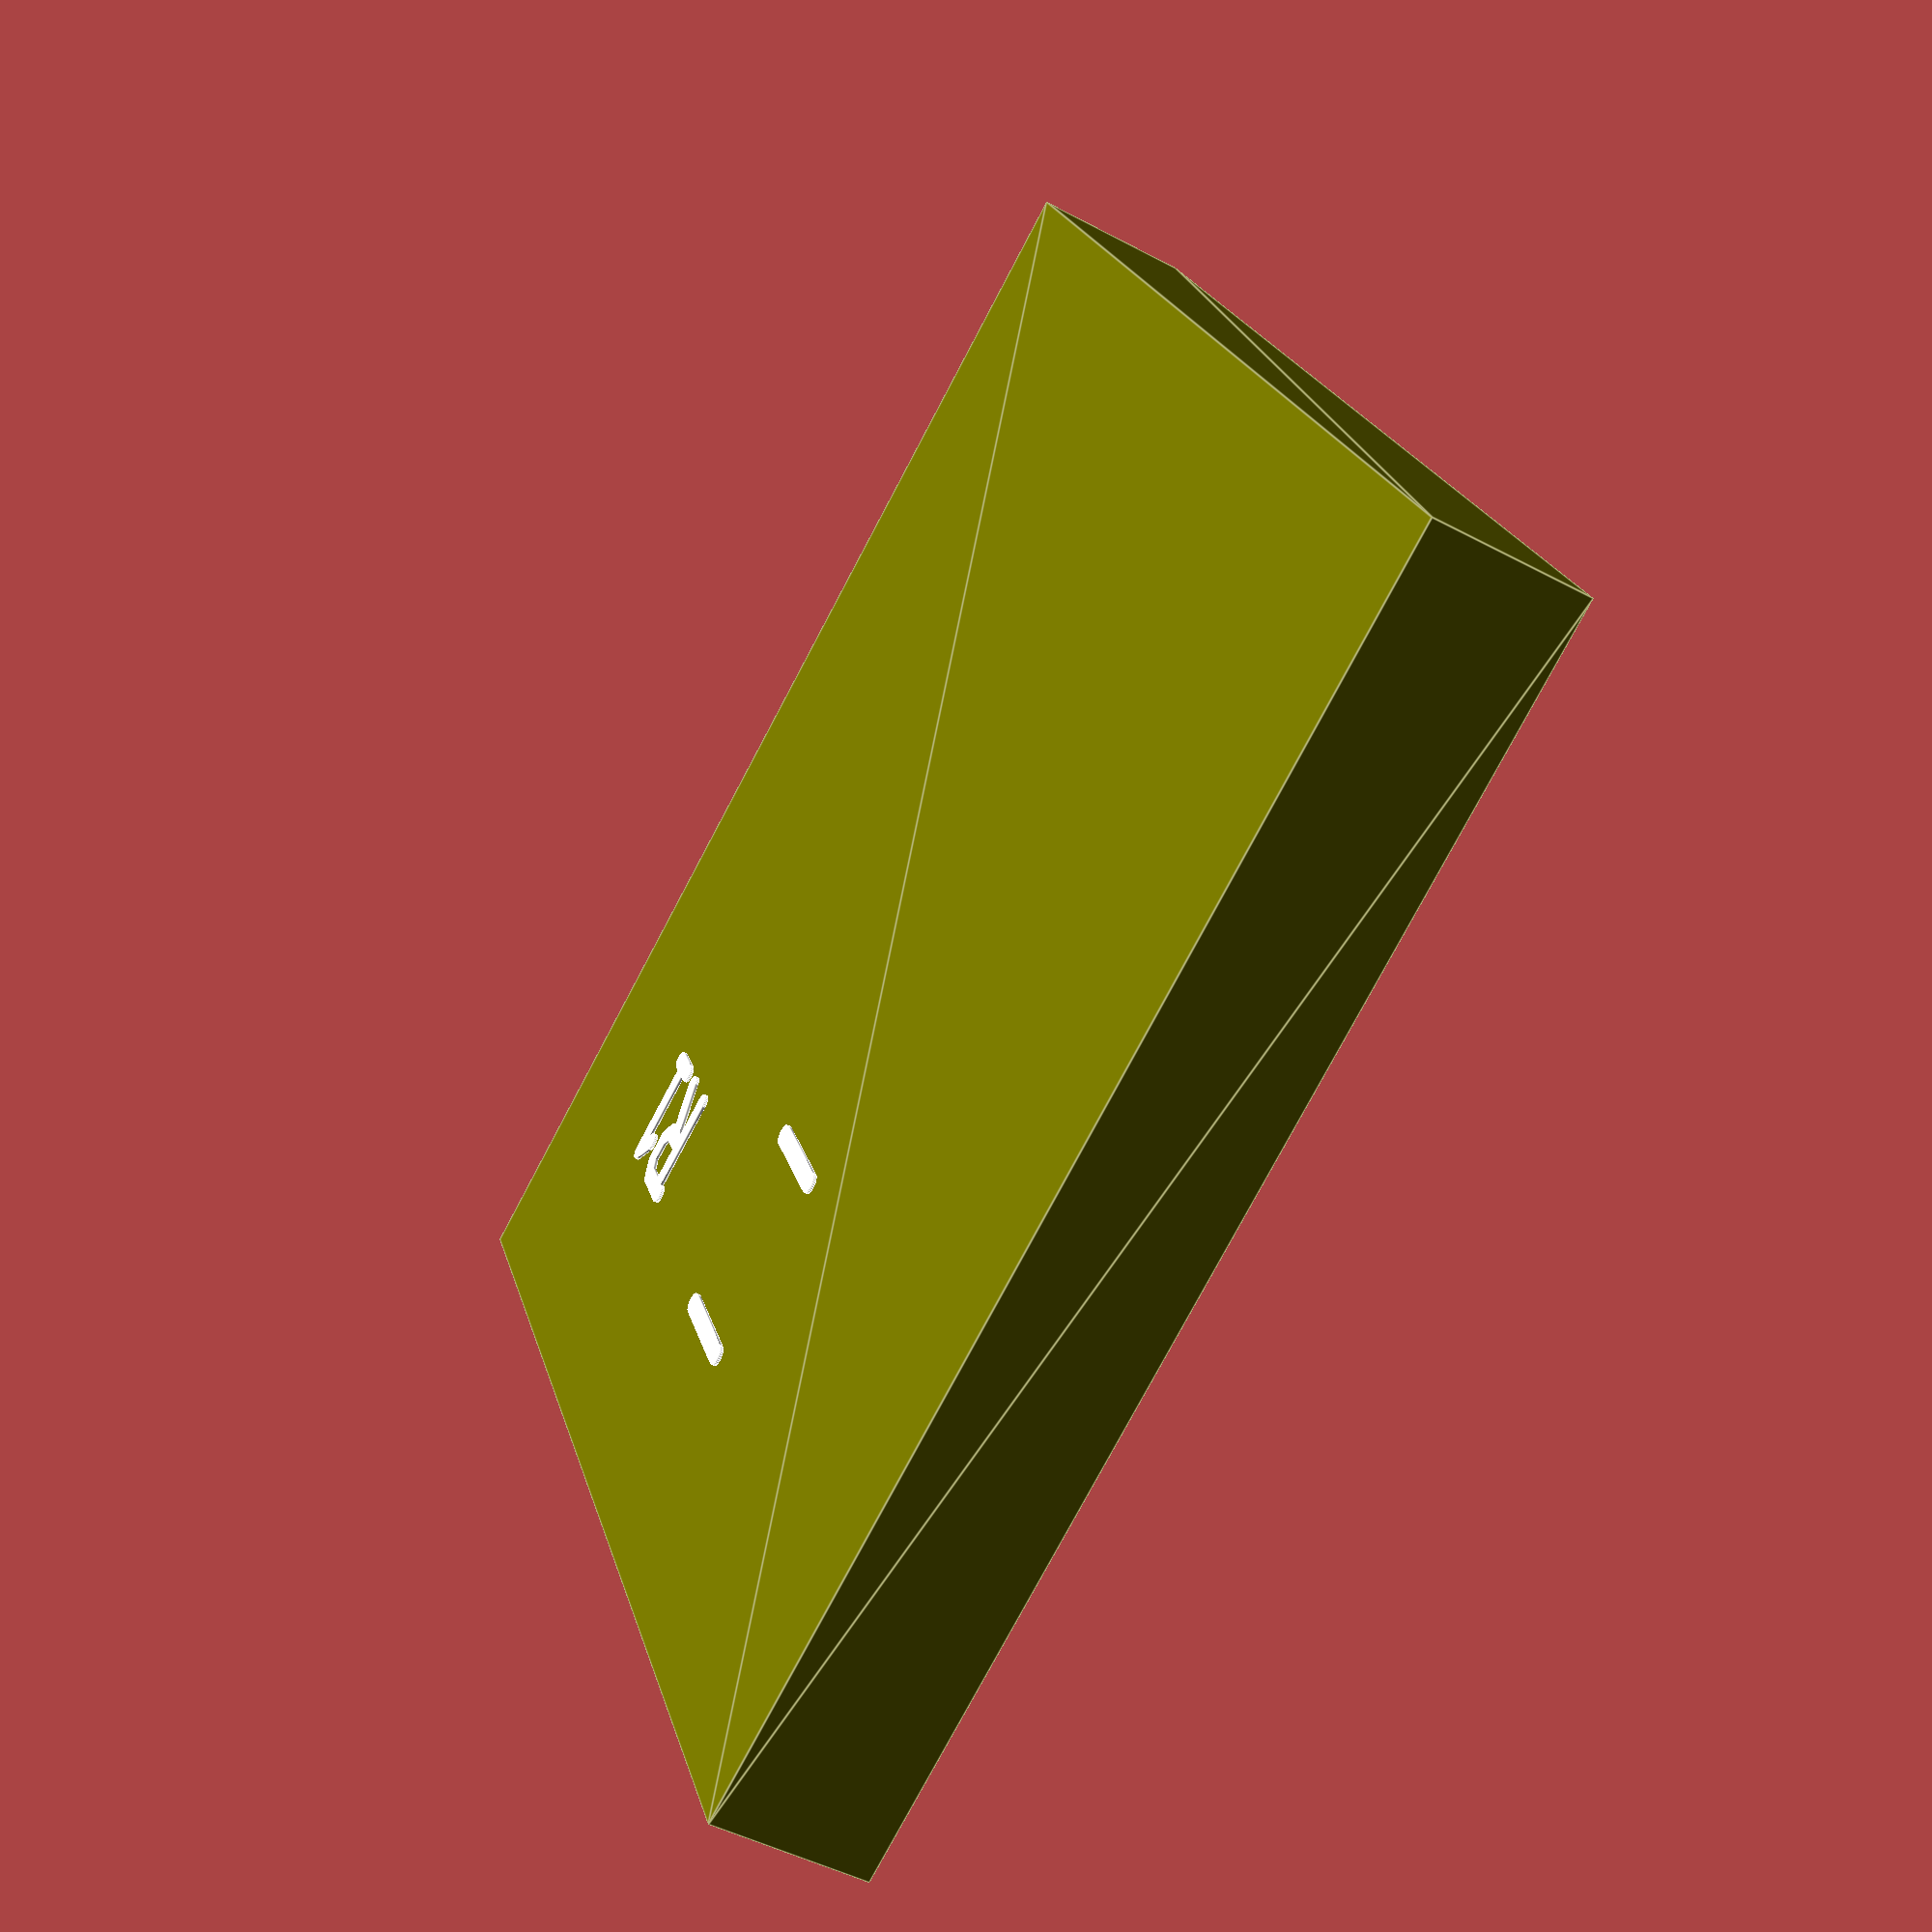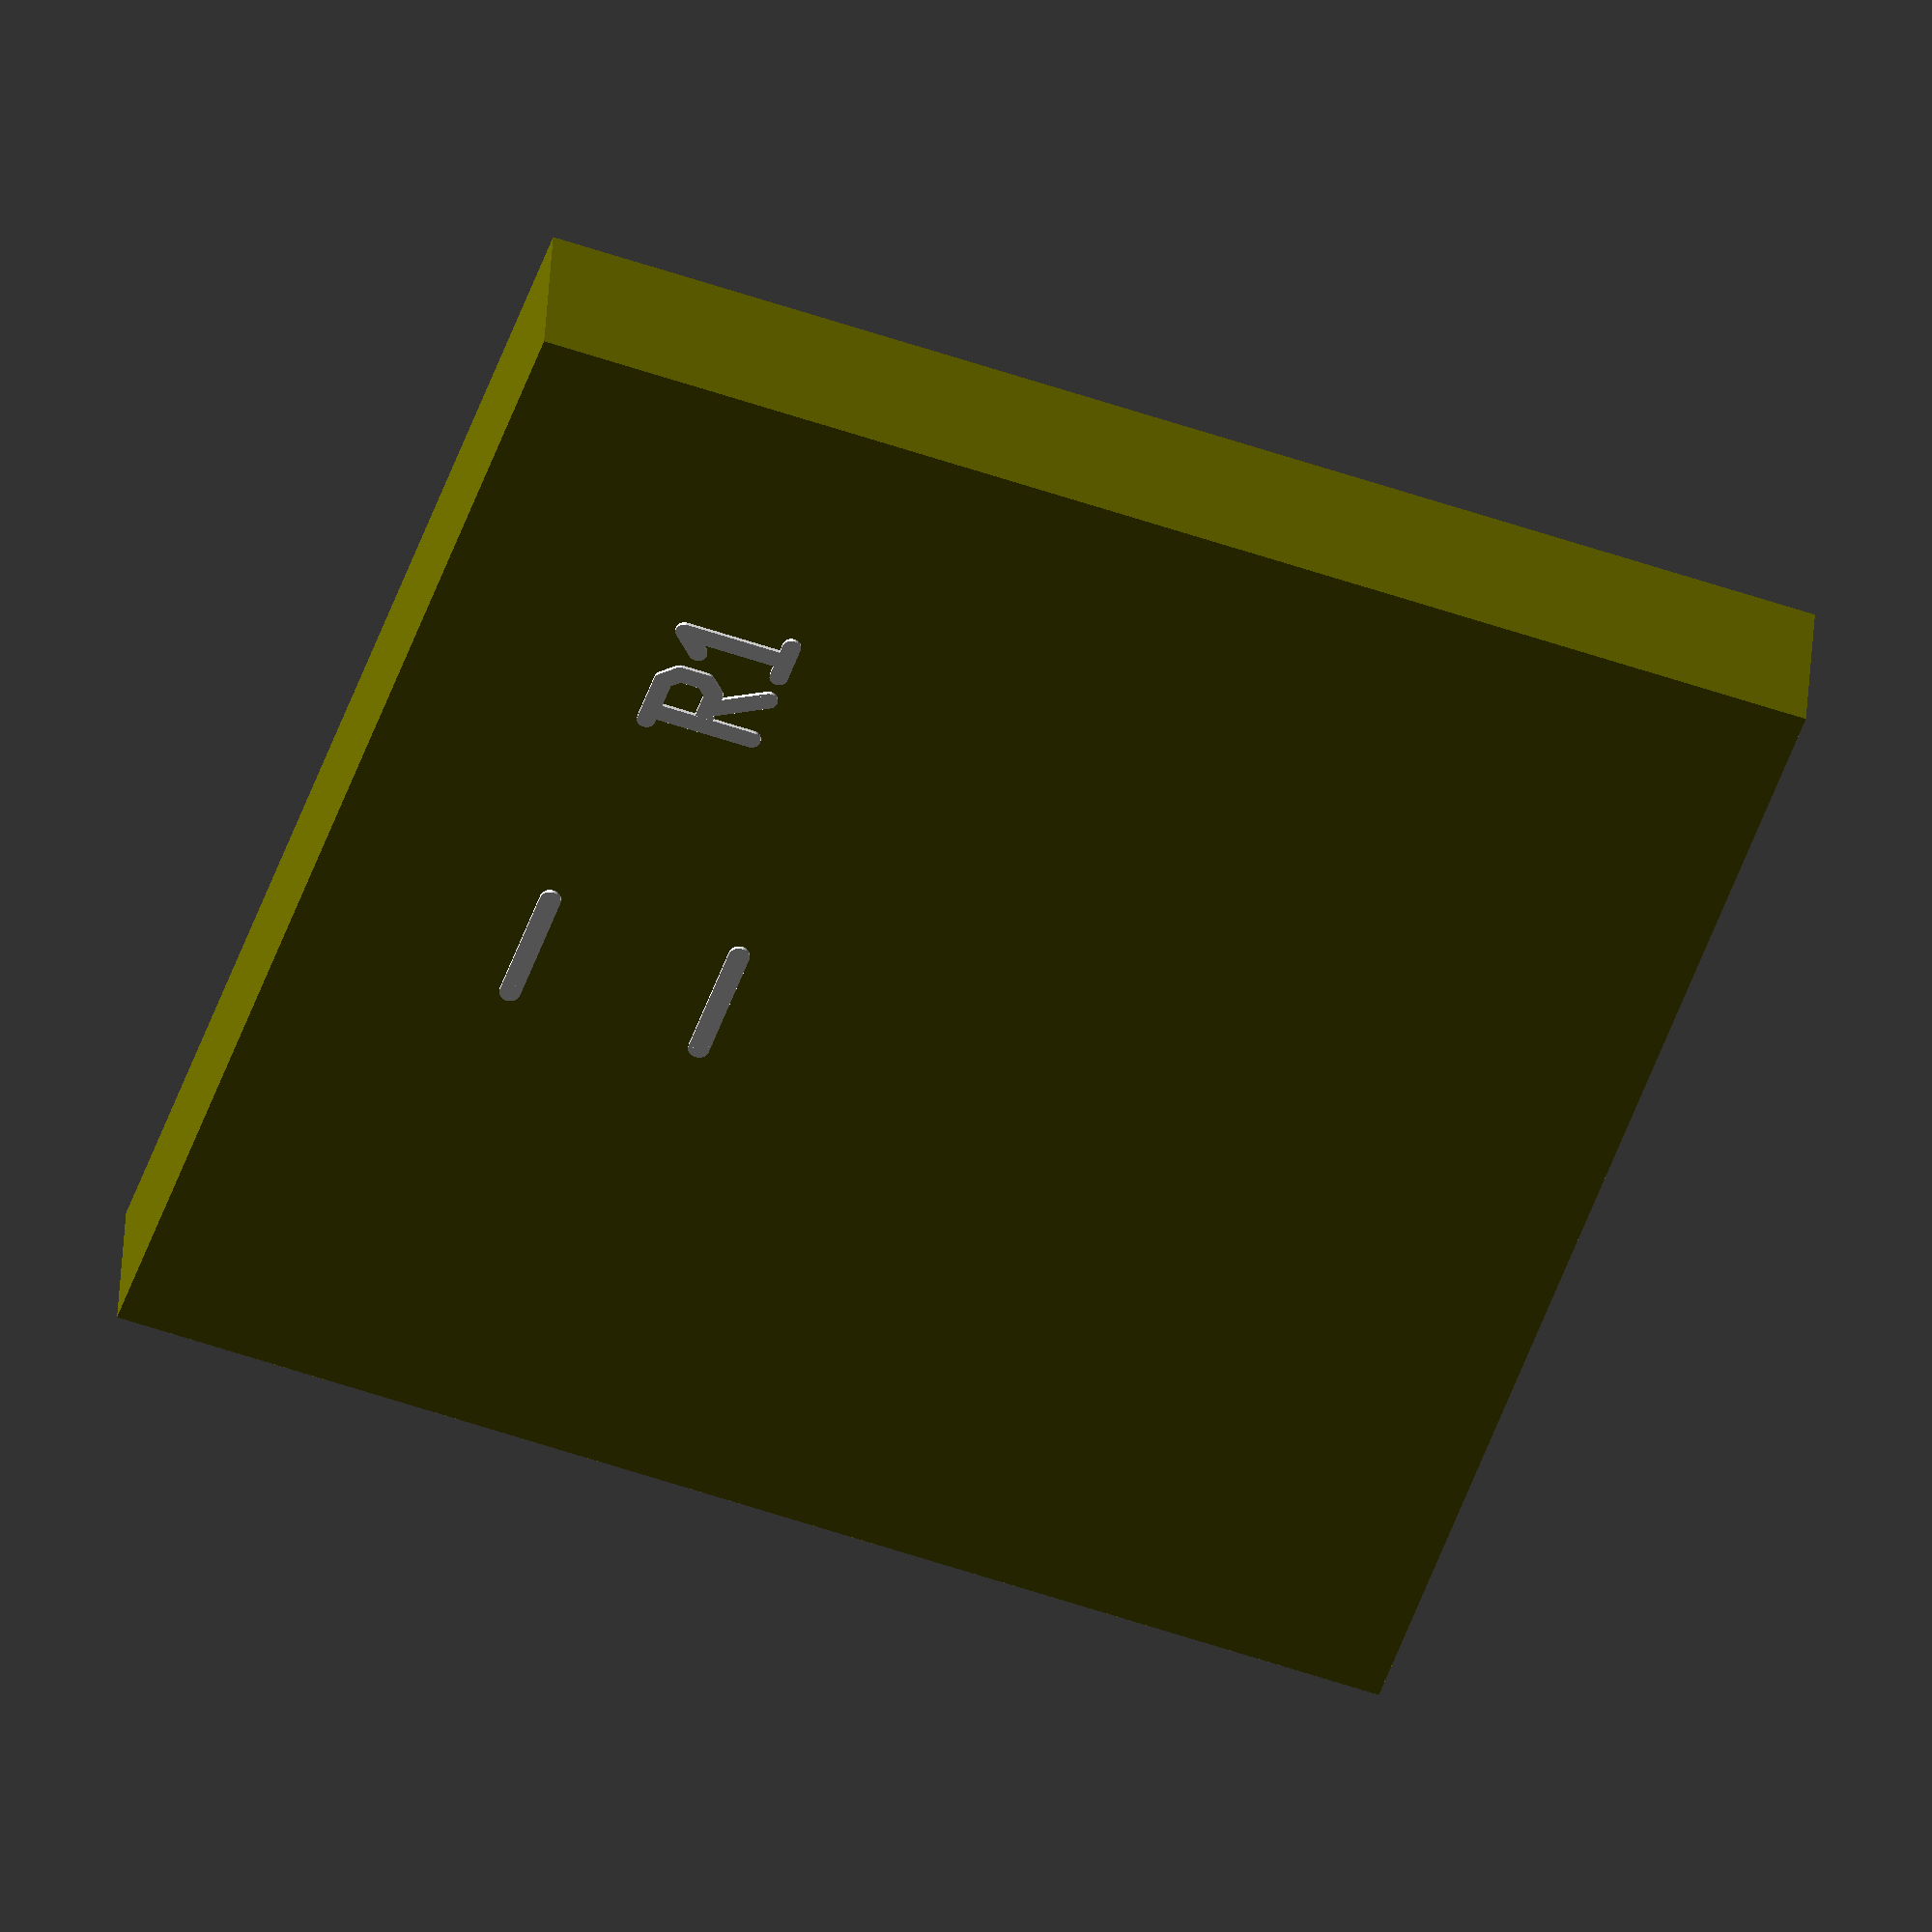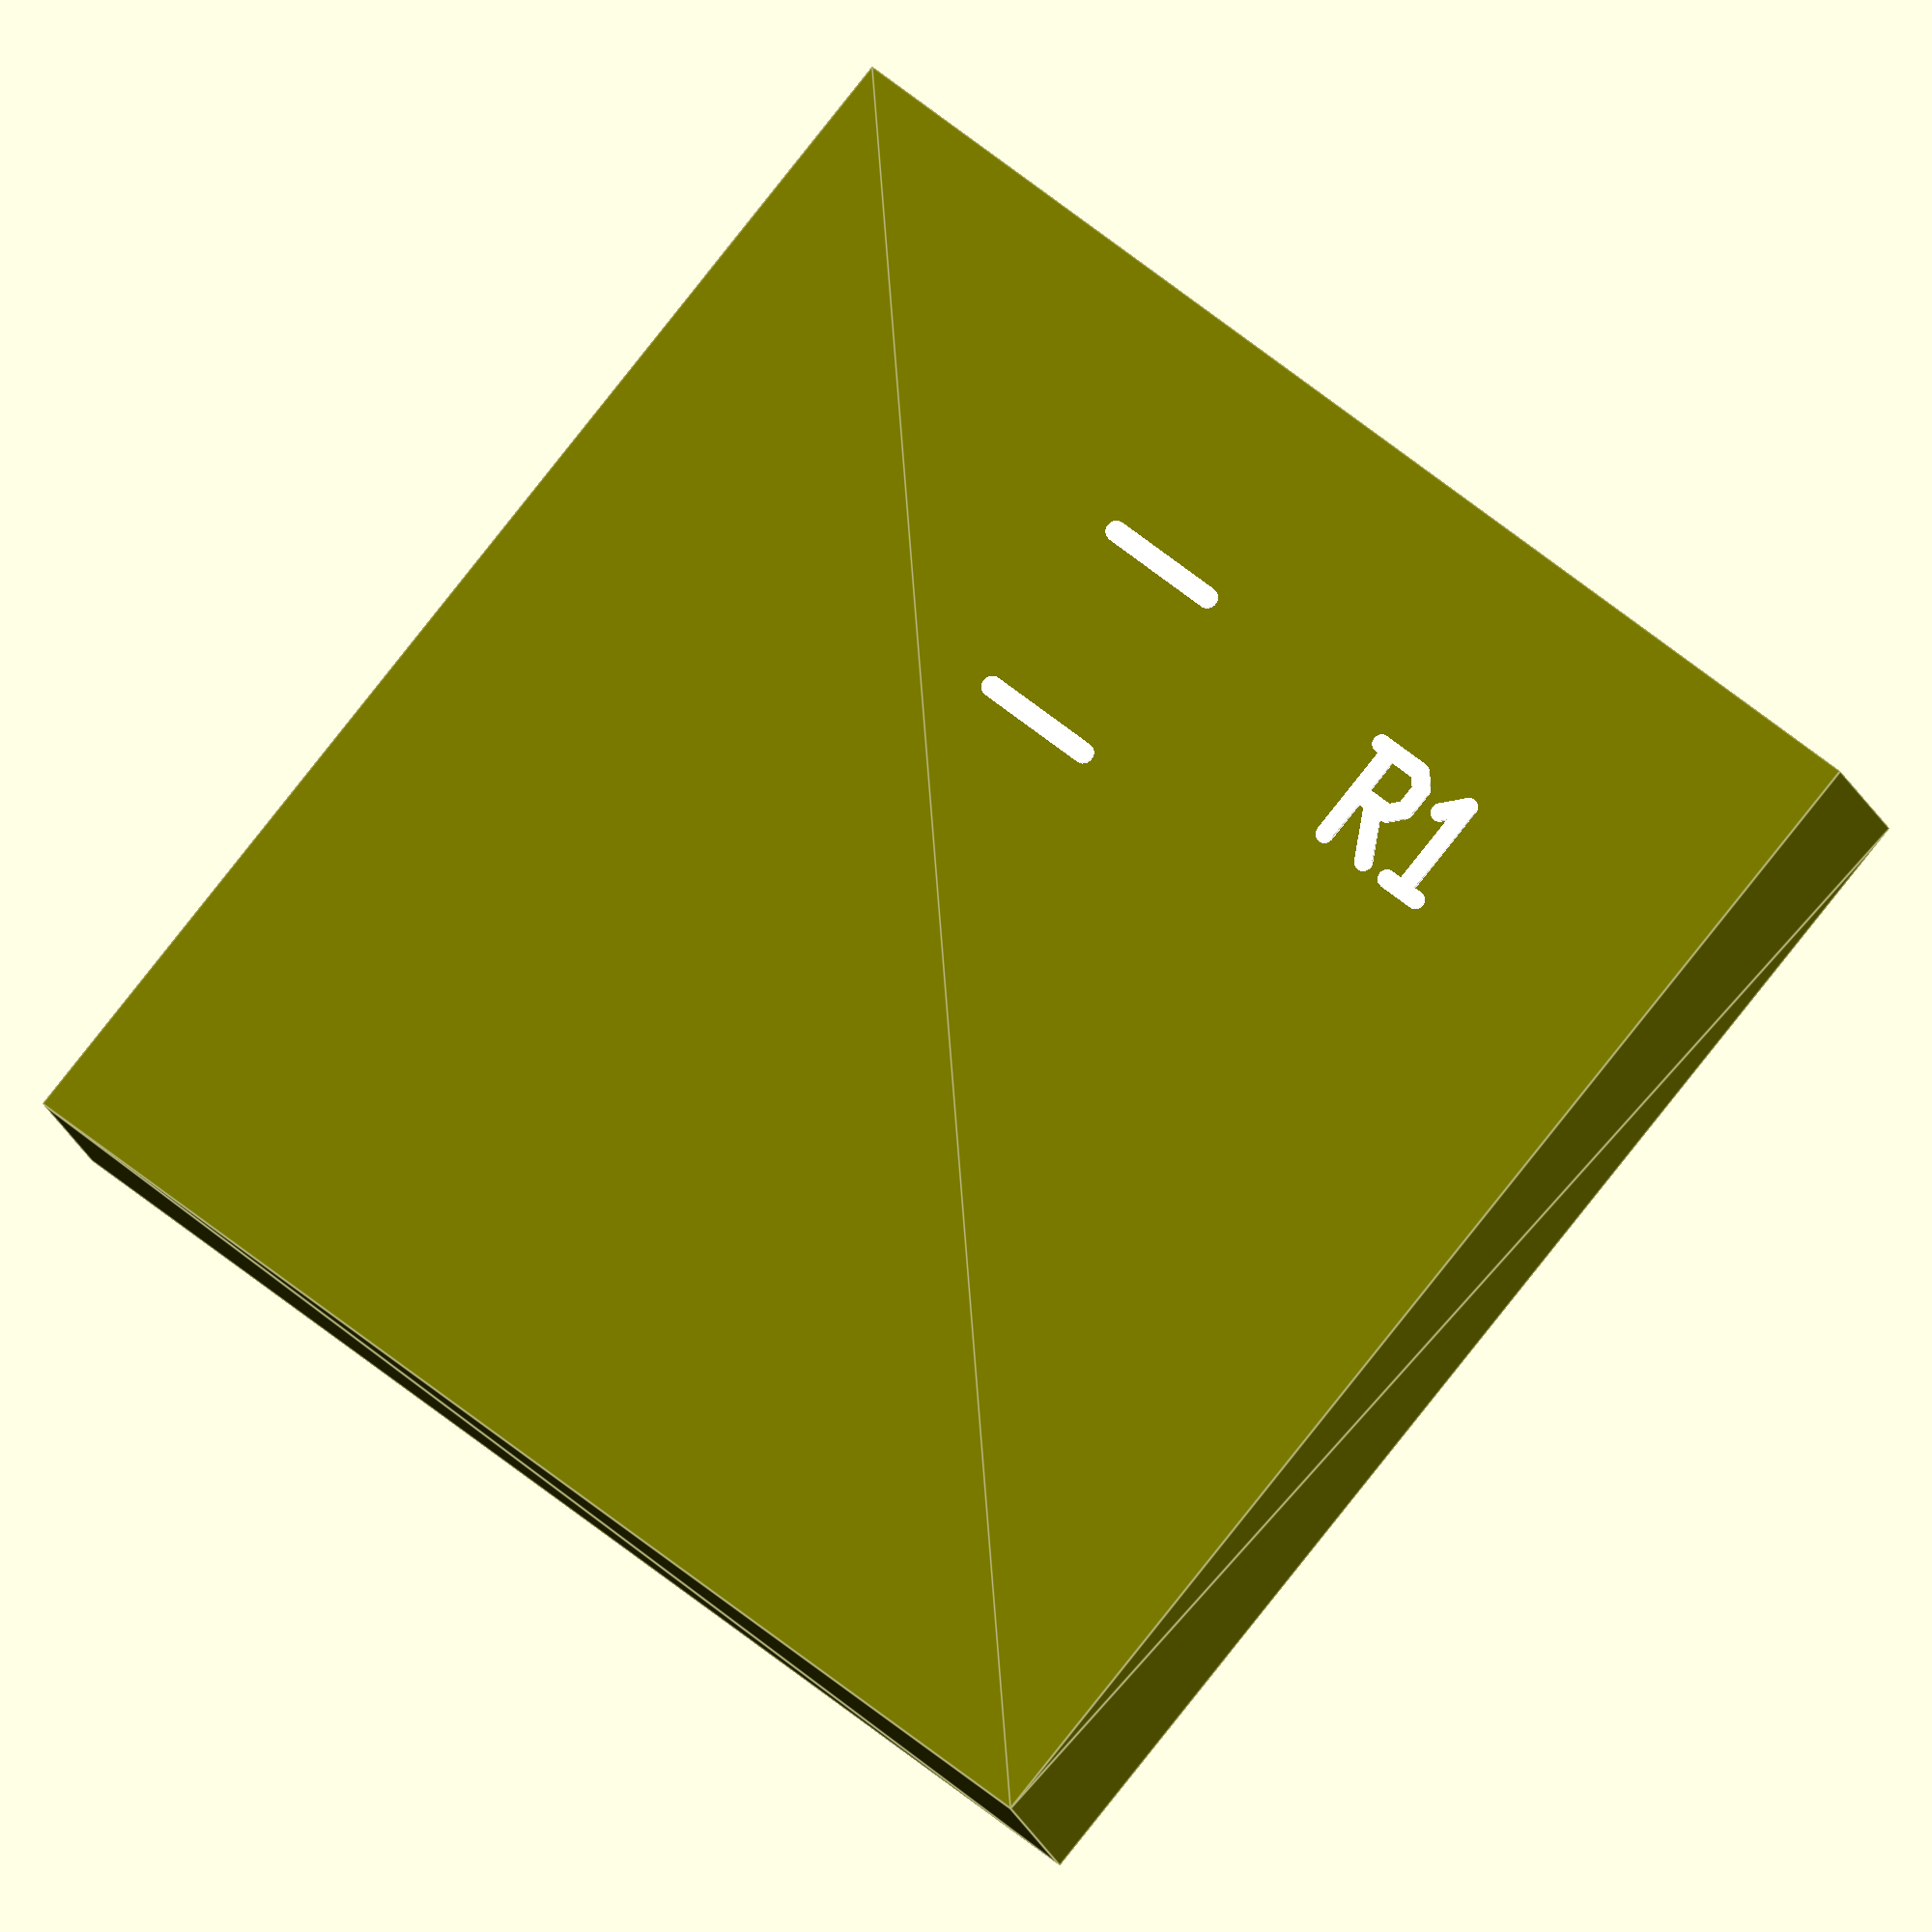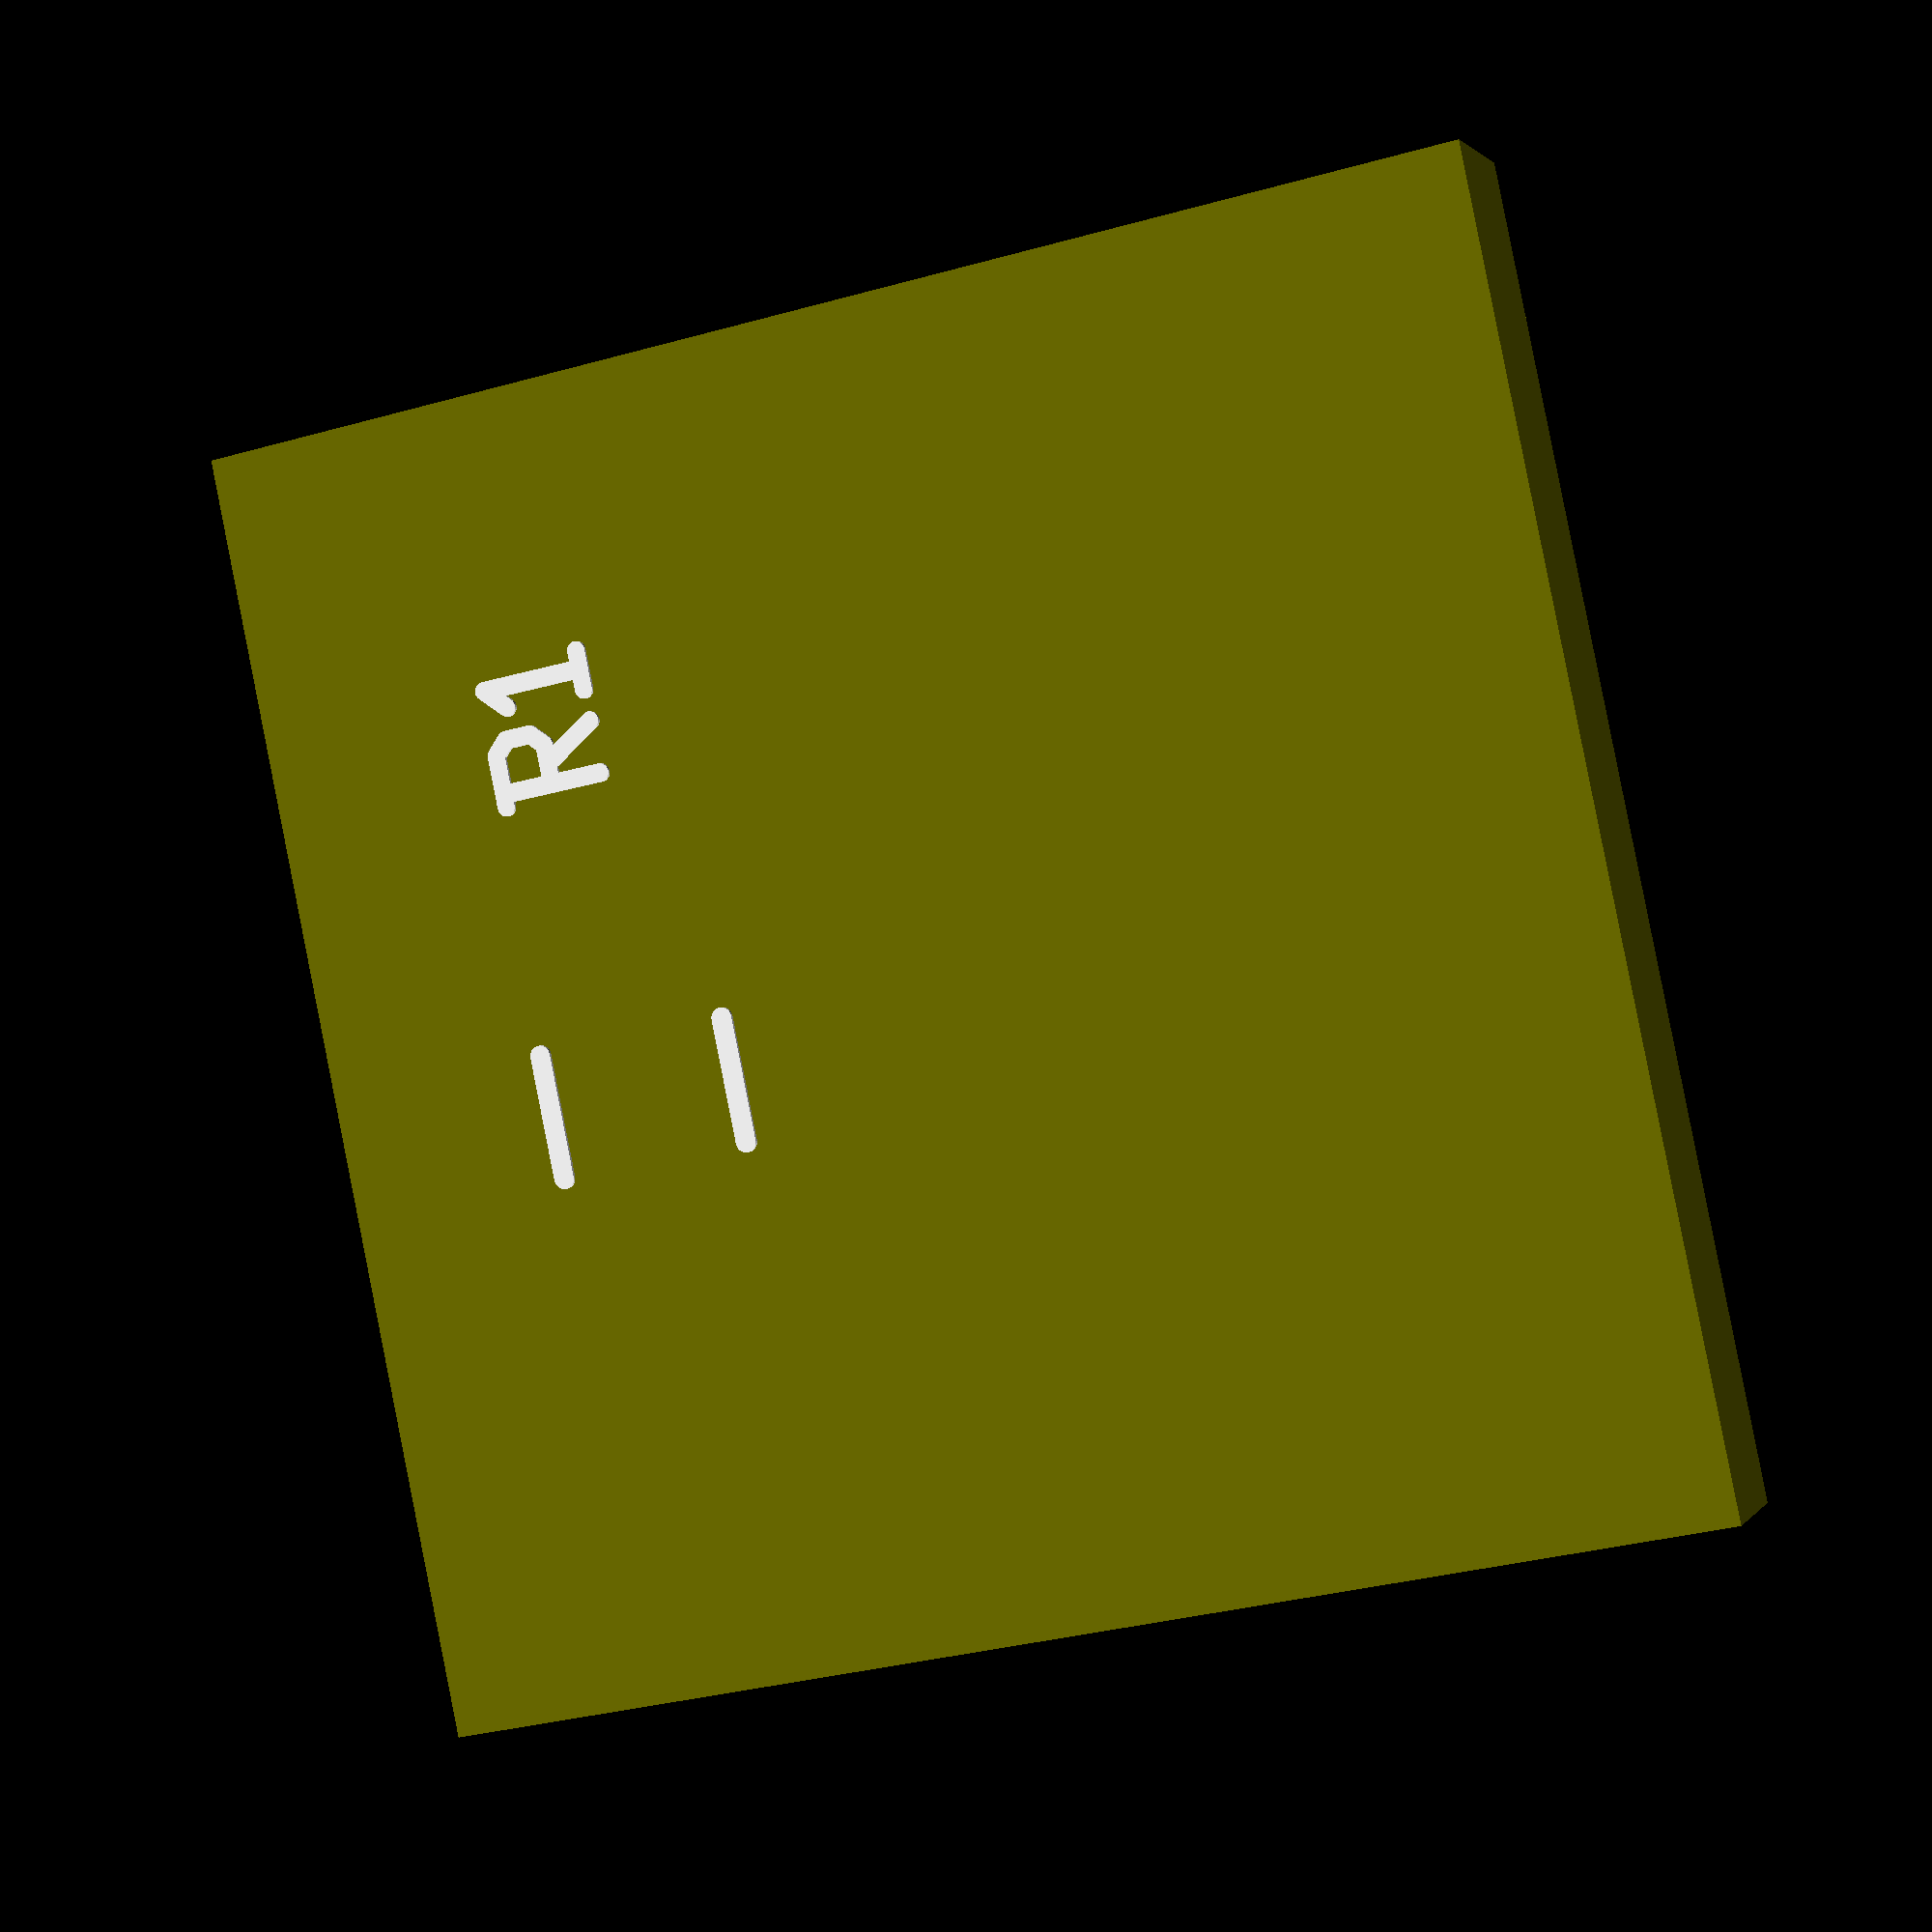
<openscad>
//SCAD

module line_segment_r(length, width, thickness, x, y, a, bd, c1, c2) {
	translate([x,y,0]) rotate ([0,0,a]) union() {
		if (bd) {cube ([length, width,thickness],true);}
		if (c2) {translate([length/2.,0,0]) cylinder(h=thickness, r=width/2,center=true,$fn=30);}
		if (c1) { translate([-length/2.,0,0]) cylinder(h=thickness, r=width/2,center=true,$fn=30);}
	}
}

module line_segment(length, width, thickness, x, y, a) {
	translate([x,y,0]) rotate ([0,0,a]) {
		cube ([length, width,thickness],true);
	}
}

// START_OF_LAYER: topsilk
module layer_topsilk_body (offset) {
translate ([0, 0, offset]) union () {
	line_segment_r(1.199896,0.203200,0.037500,5.715000,-2.225040,180.000000,1,1,1);
	line_segment_r(1.199896,0.203200,0.037500,5.715000,-4.124960,180.000000,1,1,1);
	line_segment_r(0.508000,0.177800,0.037500,8.978900,-2.374900,180.000000,1,1,1);
	line_segment_r(0.179605,0.177800,0.037500,9.296400,-2.438400,135.000000,1,1,1);
	line_segment_r(0.254000,0.177800,0.037500,9.359900,-2.628900,90.000000,1,1,1);
	line_segment_r(0.179605,0.177800,0.037500,9.296400,-2.819400,-135.000000,1,1,1);
	line_segment_r(0.381000,0.177800,0.037500,9.042400,-2.882900,180.000000,1,1,1);
	line_segment_r(1.016000,0.177800,0.037500,8.851900,-2.882900,90.000000,1,1,1);
	line_segment_r(0.592425,0.177800,0.037500,9.207500,-3.136900,120.963753,1,1,1);
	line_segment_r(0.287368,0.177800,0.037500,9.766301,-2.476500,-135.000000,1,1,1);
	line_segment_r(1.016000,0.177800,0.037500,9.867901,-2.882900,90.000000,1,1,1);
	line_segment_r(0.381000,0.177800,0.037500,9.855201,-3.390900,180.000000,1,1,1);
}
}


// END_OF_LAYER layer_topsilk

// START_OF_LAYER: bottomsilk
module layer_bottomsilk_body (offset) {
translate ([0, 0, offset]) union () {
	line_segment_r(1.199896,0.203200,0.037500,5.715000,-9.839960,180.000000,1,1,1);
	line_segment_r(1.199896,0.203200,0.037500,5.715000,-7.940040,180.000000,1,1,1);
	line_segment_r(0.508000,0.177800,0.037500,8.978900,-9.690100,180.000000,1,1,1);
	line_segment_r(0.179605,0.177800,0.037500,9.296400,-9.626600,-135.000000,1,1,1);
	line_segment_r(0.254000,0.177800,0.037500,9.359900,-9.436100,-90.000000,1,1,1);
	line_segment_r(0.179605,0.177800,0.037500,9.296400,-9.245600,135.000000,1,1,1);
	line_segment_r(0.381000,0.177800,0.037500,9.042400,-9.182100,180.000000,1,1,1);
	line_segment_r(1.016000,0.177800,0.037500,8.851900,-9.182100,-90.000000,1,1,1);
	line_segment_r(0.592425,0.177800,0.037500,9.207500,-8.928100,-120.963753,1,1,1);
	line_segment_r(0.179605,0.177800,0.037500,9.728201,-9.626600,135.000000,1,1,1);
	line_segment_r(0.381000,0.177800,0.037500,9.982201,-9.690100,180.000000,1,1,1);
	line_segment_r(0.179605,0.177800,0.037500,10.236201,-9.626600,-135.000000,1,1,1);
	line_segment_r(0.254000,0.177800,0.037500,10.299701,-9.436100,-90.000000,1,1,1);
	line_segment_r(0.898026,0.177800,0.037500,9.982201,-8.991600,135.000000,1,1,1);
	line_segment_r(0.635000,0.177800,0.037500,9.982201,-8.674100,180.000000,1,1,1);
}
}


// END_OF_LAYER layer_bottomsilk

module board_outline () {
	polygon([[0,0],[0,-12.700000],[12.700000,-12.700000],[12.700000,0]],
[[0,1,2,3]]);
}

module all_holes() {
	plating=0.017500;
	union () {
		for (i = layer_pdrill_list) {
			translate([i[1][0],i[1][1],0]) cylinder(r=i[0]+2*plating, h=1.770000, center=true, $fn=30);
		}
		for (i = layer_udrill_list) {
			translate([i[1][0],i[1][1],0]) cylinder(r=i[0], h=1.770000, center=true, $fn=30);
		}
	}
}

module board_body() {
	translate ([0, 0, -0.800000]) linear_extrude(height=1.600000) board_outline();}

/***************************************************/
/*                                                 */
/* Components                                      */
/*                                                 */
/***************************************************/
module all_components() {
}

/***************************************************/
/*                                                 */
/* Final board assembly                            */
/* Here is the complete board built from           */
/* pre-generated modules                           */
/*                                                 */
/***************************************************/
		color ([1, 1, 1])
			layer_topsilk_body(0.818750);

		color ([1, 1, 1])
			layer_bottomsilk_body(-0.818750);

		color ([0.44, 0.44, 0])
			difference() {
				board_body();
				all_holes();
			}

		all_components();
// END_OF_BOARD

</openscad>
<views>
elev=226.8 azim=64.0 roll=121.3 proj=p view=edges
elev=141.6 azim=108.7 roll=176.9 proj=o view=wireframe
elev=200.9 azim=220.6 roll=162.9 proj=o view=edges
elev=358.5 azim=258.2 roll=17.7 proj=p view=wireframe
</views>
